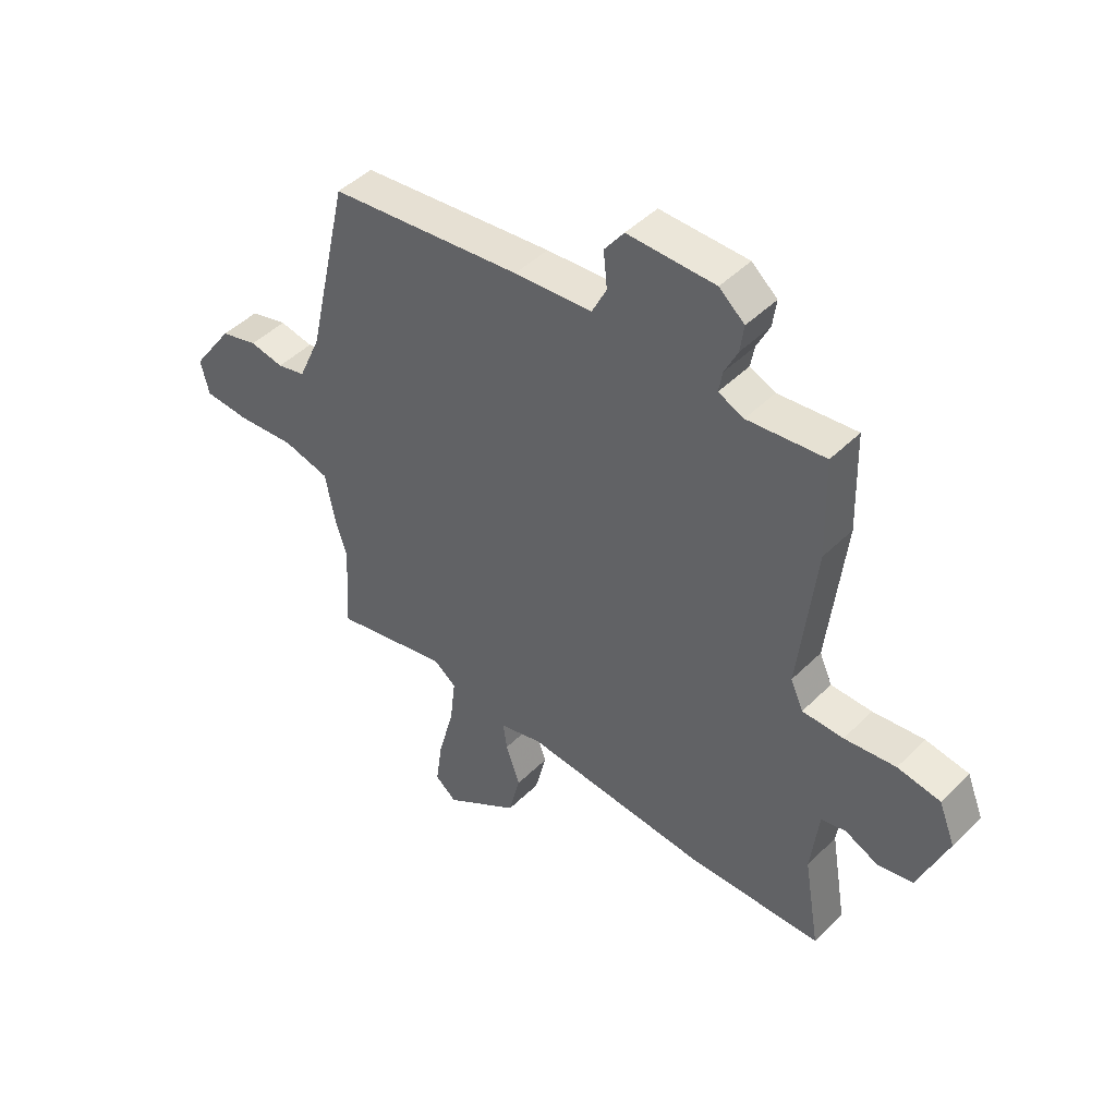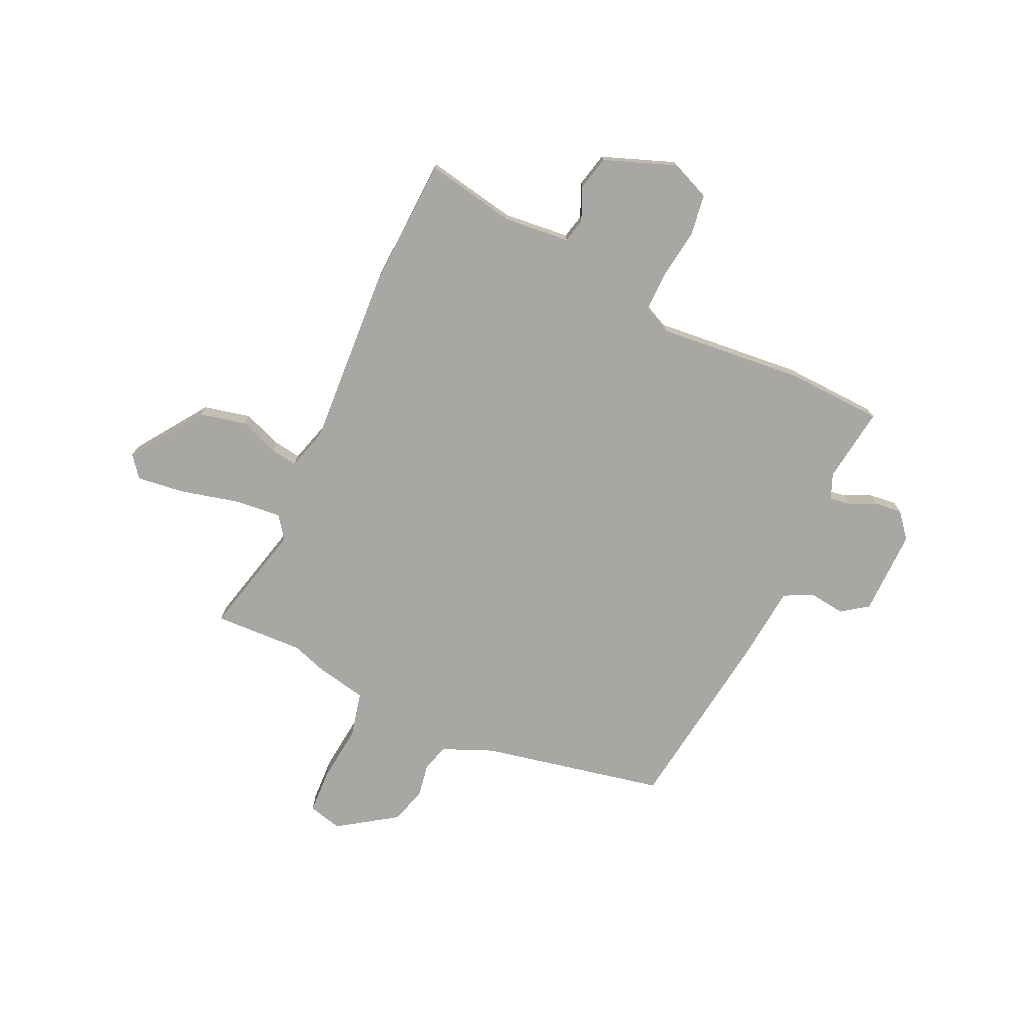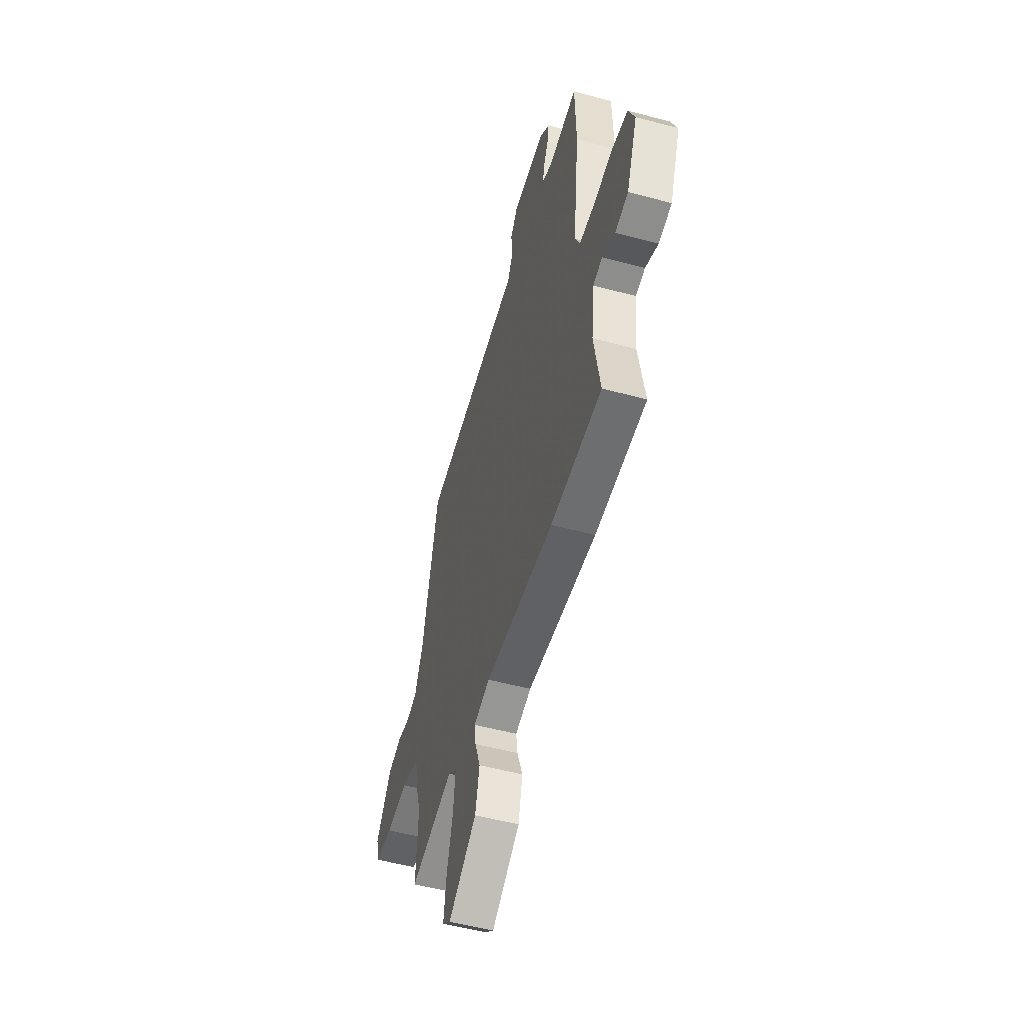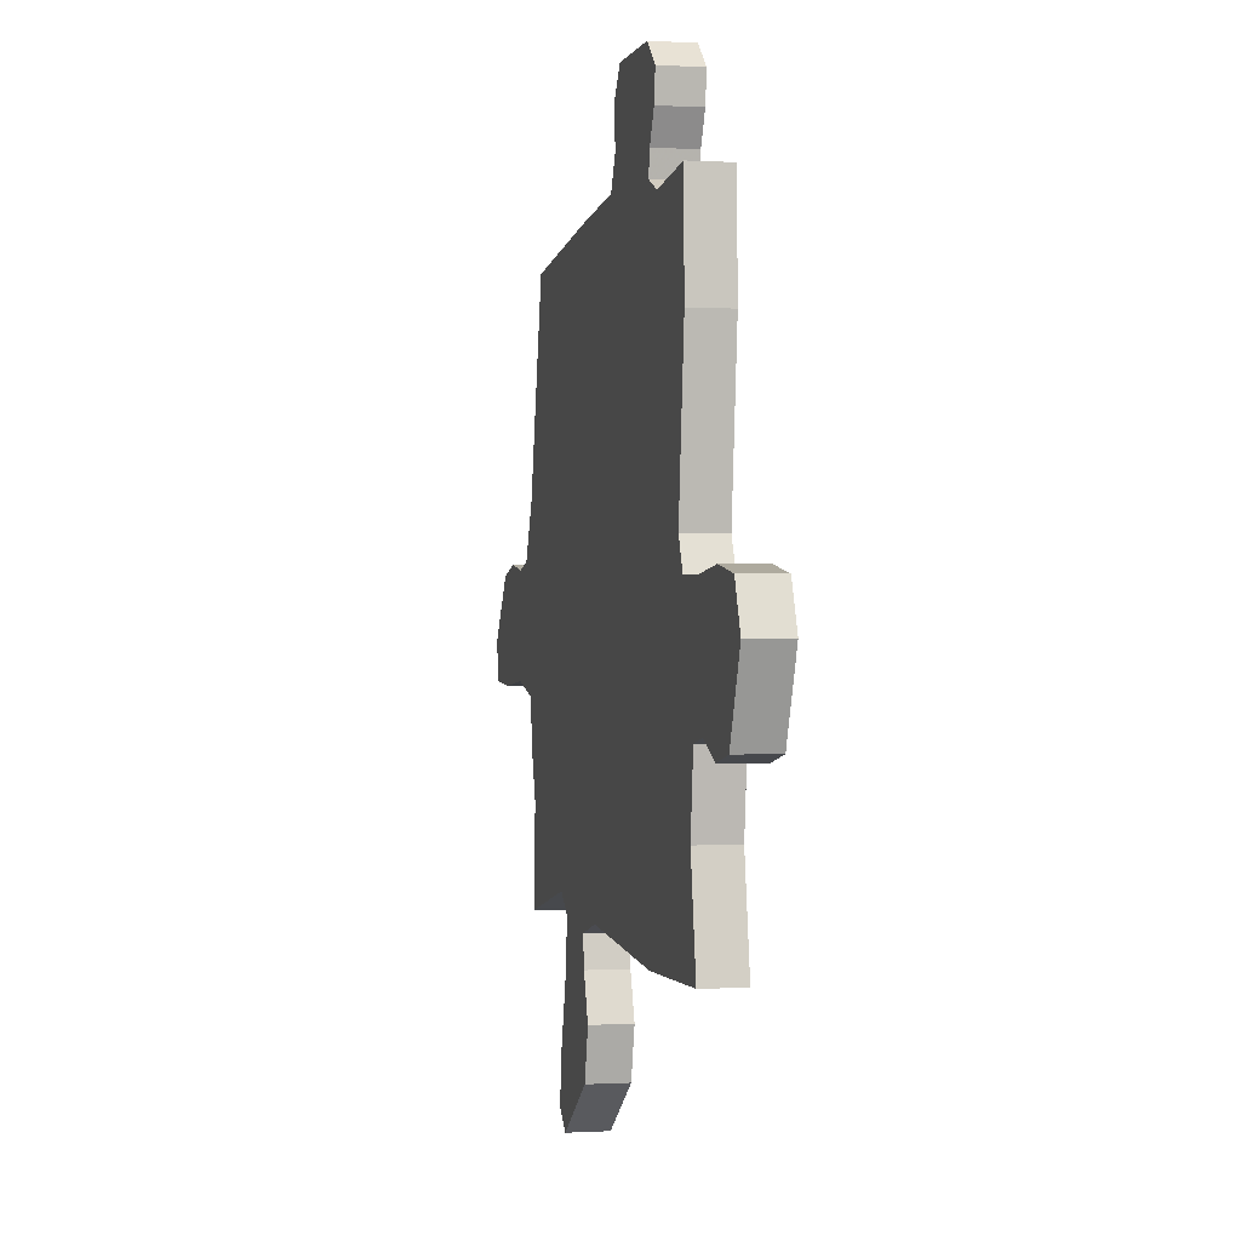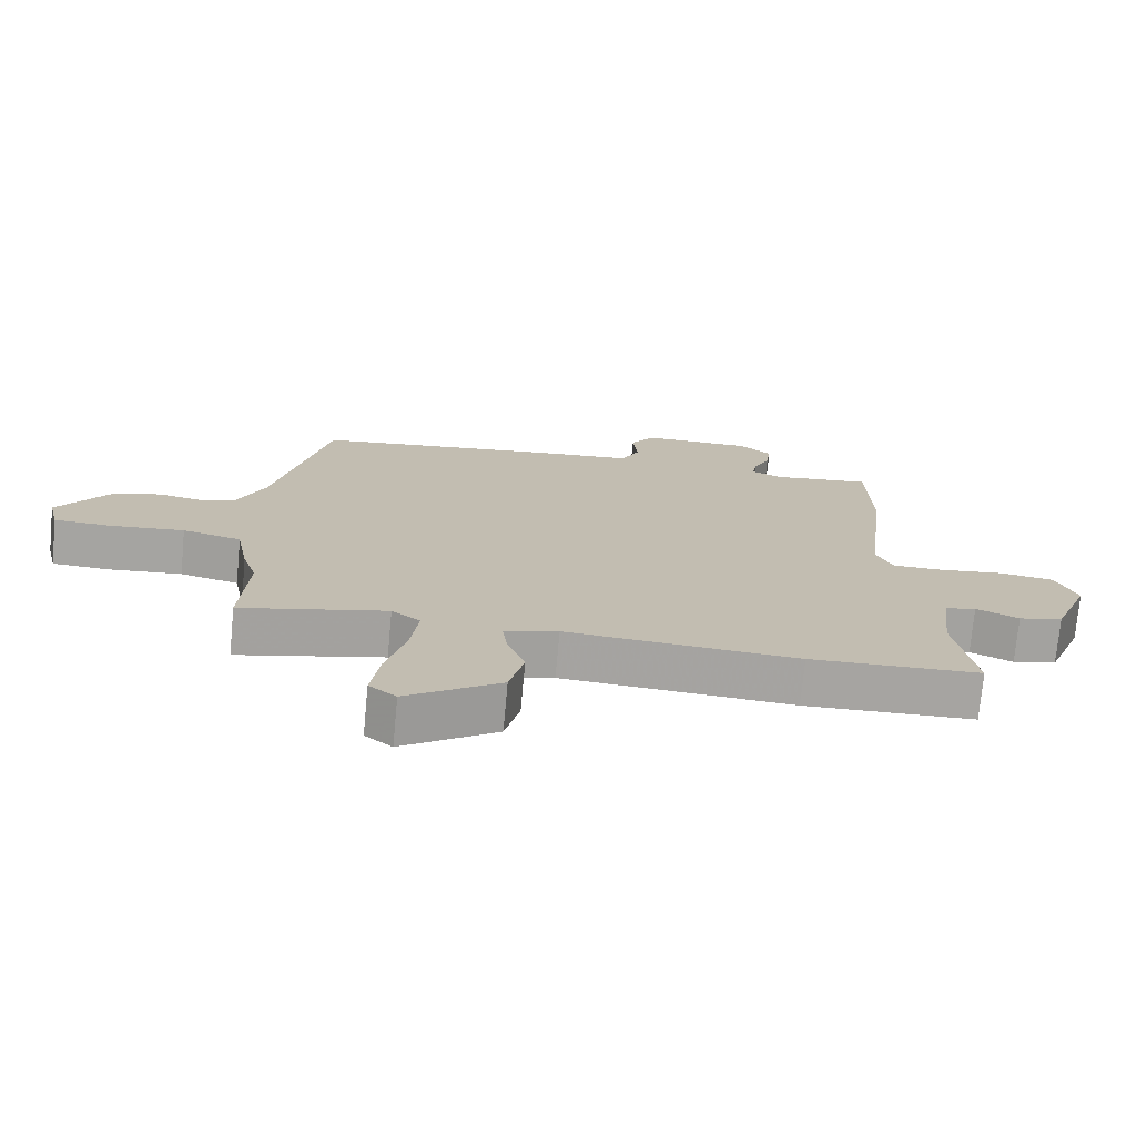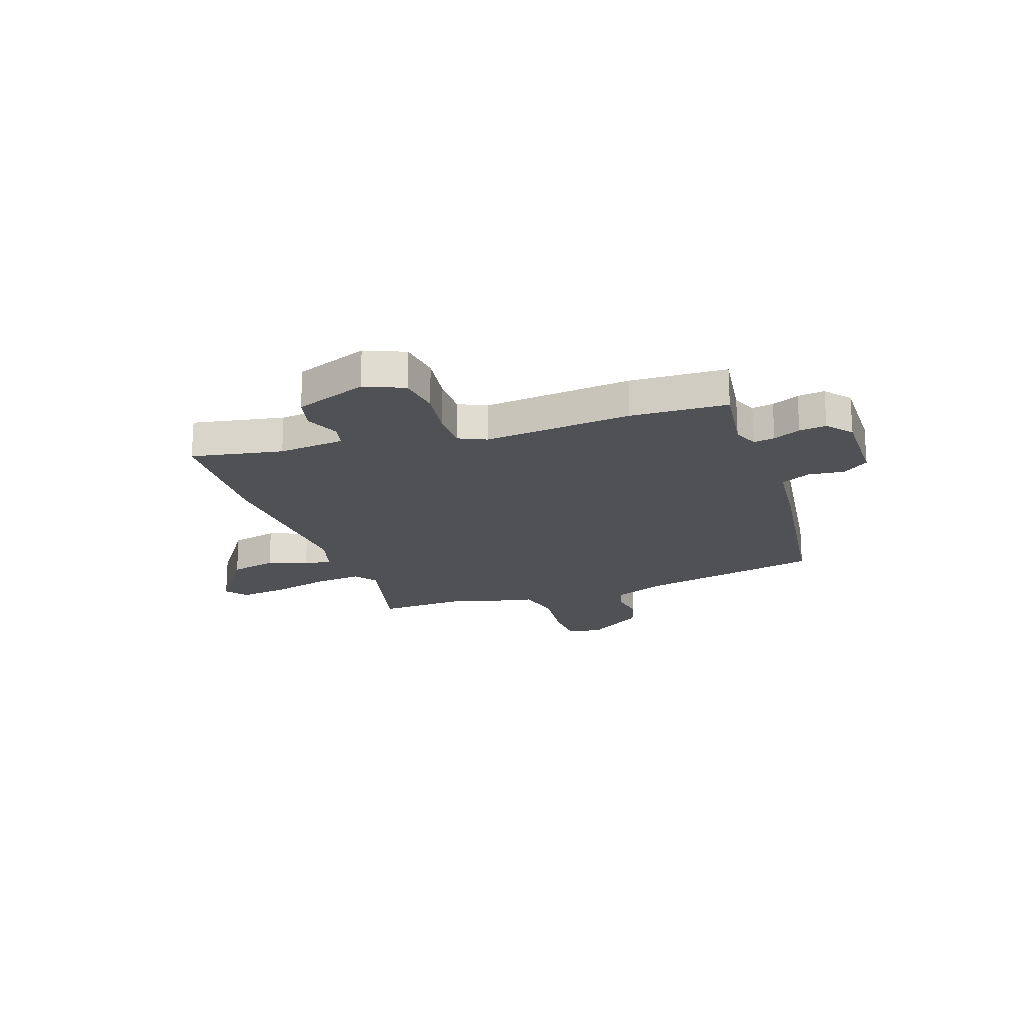
<metadata>
{"format":"obj","ext":"obj","renderer":"f3d","projection":"perspective","resolution":1024,"background":"white","views":[{"elev":46.3,"azim":-138.2,"up":"+Z"},{"elev":-74.8,"azim":-115.8,"up":"+Y"},{"elev":-52.7,"azim":-106.2,"up":"+Z"},{"elev":0.1,"azim":-102.6,"up":"+Z"},{"elev":-73.5,"azim":174.7,"up":"+Z"},{"elev":-19.6,"azim":-72.0,"up":"+Y"}]}
</metadata>
<code>
v -0.504 0.07 0.359
v -0.499 0.07 0.546
v -0.352 0.07 0.529
v -0.304 0.07 0.55
v -0.311 0.07 0.591
v -0.336 0.07 0.643
v -0.343 0.07 0.695
v -0.295 0.07 0.736
v -0.129 0.07 0.737
v -0.092 0.07 0.687
v -0.099 0.07 0.618
v -0.071 0.07 0.561
v 0.076 0.07 0.549
v 0.441 0.07 0.506
v 0.521 0.07 0.152
v 0.564 0.07 0.055
v 0.618 0.07 0.041
v 0.682 0.07 0.053
v 0.753 0.07 0.033
v 0.831 0.07 -0.078
v 0.815 0.07 -0.144
v 0.729 0.07 -0.149
v 0.618 0.07 -0.139
v 0.53 0.07 -0.161
v 0.511 0.07 -0.262
v 0.49 0.07 -0.328
v 0.5 0.07 -0.502
v 0.28 0.07 -0.452
v 0.237 0.07 -0.485
v 0.248 0.07 -0.577
v 0.278 0.07 -0.69
v 0.291 0.07 -0.782
v 0.25 0.07 -0.815
v 0.108 0.07 -0.72
v 0.086 0.07 -0.63
v 0.113 0.07 -0.553
v 0.12 0.07 -0.5
v 0.039 0.07 -0.478
v -0.31 0.07 -0.505
v -0.566 0.07 -0.498
v -0.536 0.07 -0.321
v -0.551 0.07 -0.193
v -0.598 0.07 -0.183
v -0.662 0.07 -0.212
v -0.728 0.07 -0.198
v -0.783 0.07 -0.059
v -0.752 0.07 0.018
v -0.671 0.07 0.031
v -0.574 0.07 0.019
v -0.496 0.07 0.02
v -0.472 0.07 0.074
v -0.504 0 0.359
v -0.499 0 0.546
v -0.352 0 0.529
v -0.304 0 0.55
v -0.311 0 0.591
v -0.336 0 0.643
v -0.343 0 0.695
v -0.295 0 0.736
v -0.129 0 0.737
v -0.092 0 0.687
v -0.099 0 0.618
v -0.071 0 0.561
v 0.076 0 0.549
v 0.441 0 0.506
v 0.521 0 0.152
v 0.564 0 0.055
v 0.618 0 0.041
v 0.682 0 0.053
v 0.753 0 0.033
v 0.831 0 -0.078
v 0.815 0 -0.144
v 0.729 0 -0.149
v 0.618 0 -0.139
v 0.53 0 -0.161
v 0.511 0 -0.262
v 0.49 0 -0.328
v 0.5 0 -0.502
v 0.28 0 -0.452
v 0.237 0 -0.485
v 0.248 0 -0.577
v 0.278 0 -0.69
v 0.291 0 -0.782
v 0.25 0 -0.815
v 0.108 0 -0.72
v 0.086 0 -0.63
v 0.113 0 -0.553
v 0.12 0 -0.5
v 0.039 0 -0.478
v -0.31 0 -0.505
v -0.566 0 -0.498
v -0.536 0 -0.321
v -0.551 0 -0.193
v -0.598 0 -0.183
v -0.662 0 -0.212
v -0.728 0 -0.198
v -0.783 0 -0.059
v -0.752 0 0.018
v -0.671 0 0.031
v -0.574 0 0.019
v -0.496 0 0.02
v -0.472 0 0.074
f 47 48 49
f 46 47 49
f 45 46 49
f 44 45 49
f 43 44 49
f 42 43 49 50
f 41 42 50 51
f 38 39 40 41
f 37 38 41 51
f 34 35 36
f 33 34 36
f 32 33 36
f 31 32 36
f 30 31 36
f 29 30 36 37
f 1 2 3
f 51 1 3
f 37 51 3
f 29 37 3
f 28 29 3
f 24 25 26
f 21 22 23
f 20 21 23
f 19 20 23
f 18 19 23
f 17 18 23
f 16 17 23 24
f 15 16 24 26
f 14 15 26
f 13 14 26
f 12 13 26
f 9 10 11
f 8 9 11
f 7 8 11
f 6 7 11
f 5 6 11
f 4 5 11 12
f 26 27 28
f 12 26 28
f 4 12 28
f 3 4 28
f 100 99 98
f 100 98 97
f 100 97 96
f 100 96 95
f 100 95 94
f 101 100 94 93
f 102 101 93 92
f 92 91 90 89
f 102 92 89 88
f 87 86 85
f 87 85 84
f 87 84 83
f 87 83 82
f 87 82 81
f 88 87 81 80
f 54 53 52
f 54 52 102
f 54 102 88
f 54 88 80
f 54 80 79
f 77 76 75
f 74 73 72
f 74 72 71
f 74 71 70
f 74 70 69
f 74 69 68
f 75 74 68 67
f 77 75 67 66
f 77 66 65
f 77 65 64
f 77 64 63
f 62 61 60
f 62 60 59
f 62 59 58
f 62 58 57
f 62 57 56
f 63 62 56 55
f 79 78 77
f 79 77 63
f 79 63 55
f 79 55 54
f 1 52 53 2
f 2 53 54 3
f 3 54 55 4
f 4 55 56 5
f 5 56 57 6
f 6 57 58 7
f 7 58 59 8
f 8 59 60 9
f 9 60 61 10
f 10 61 62 11
f 11 62 63 12
f 12 63 64 13
f 13 64 65 14
f 14 65 66 15
f 15 66 67 16
f 16 67 68 17
f 17 68 69 18
f 18 69 70 19
f 19 70 71 20
f 20 71 72 21
f 21 72 73 22
f 22 73 74 23
f 23 74 75 24
f 24 75 76 25
f 25 76 77 26
f 26 77 78 27
f 27 78 79 28
f 28 79 80 29
f 29 80 81 30
f 30 81 82 31
f 31 82 83 32
f 32 83 84 33
f 33 84 85 34
f 34 85 86 35
f 35 86 87 36
f 36 87 88 37
f 37 88 89 38
f 38 89 90 39
f 39 90 91 40
f 40 91 92 41
f 41 92 93 42
f 42 93 94 43
f 43 94 95 44
f 44 95 96 45
f 45 96 97 46
f 46 97 98 47
f 47 98 99 48
f 48 99 100 49
f 49 100 101 50
f 50 101 102 51
f 51 102 52 1

</code>
